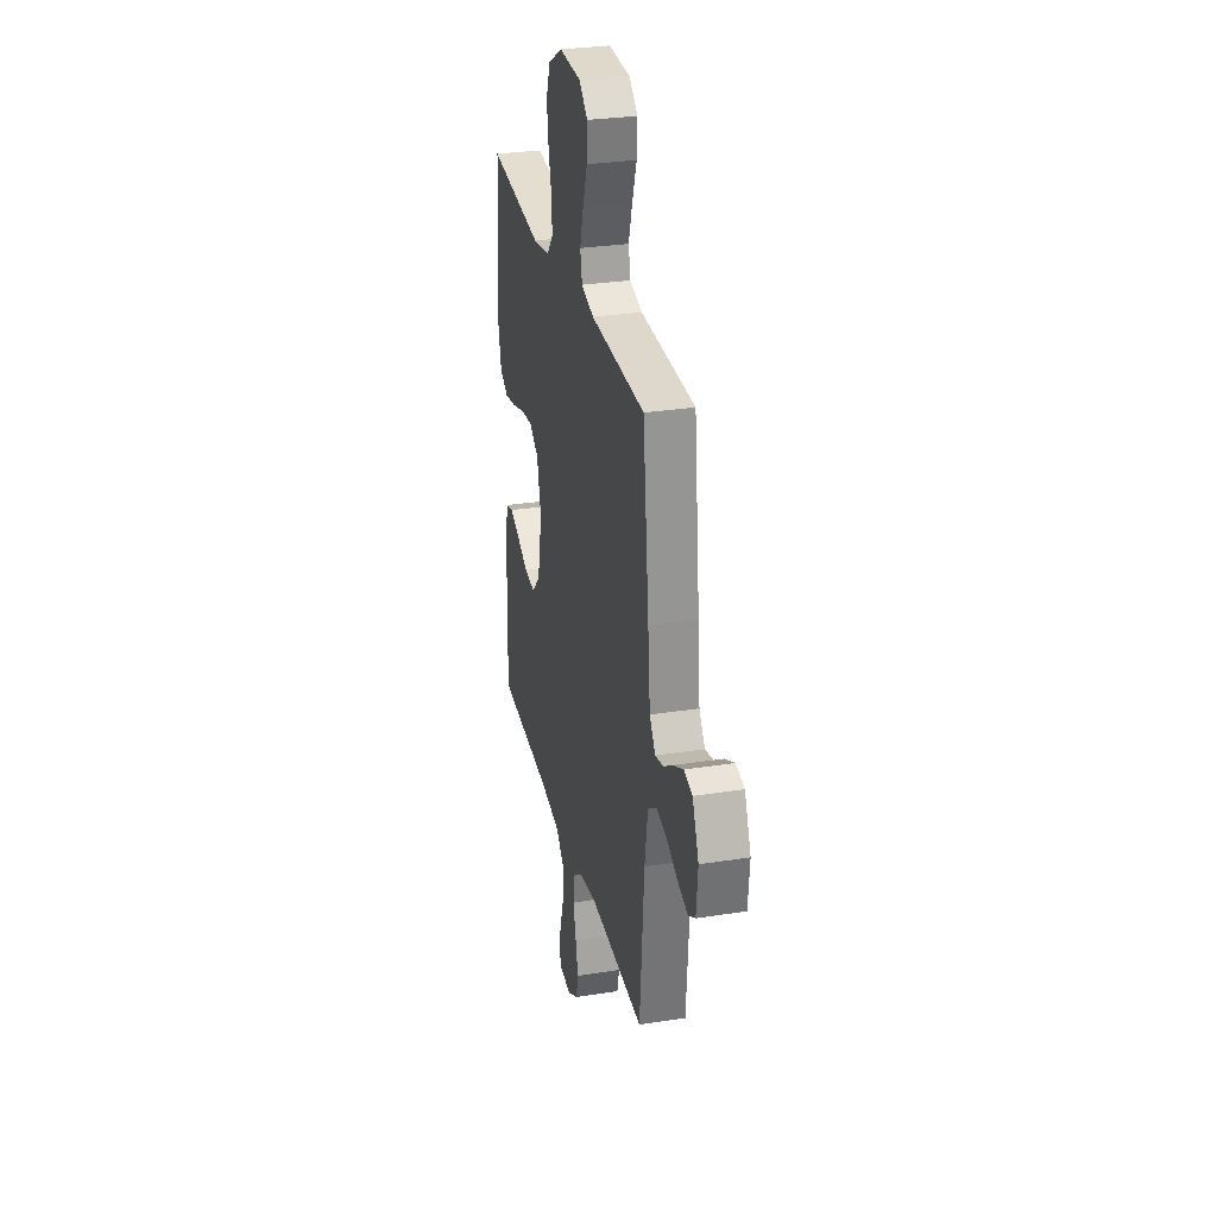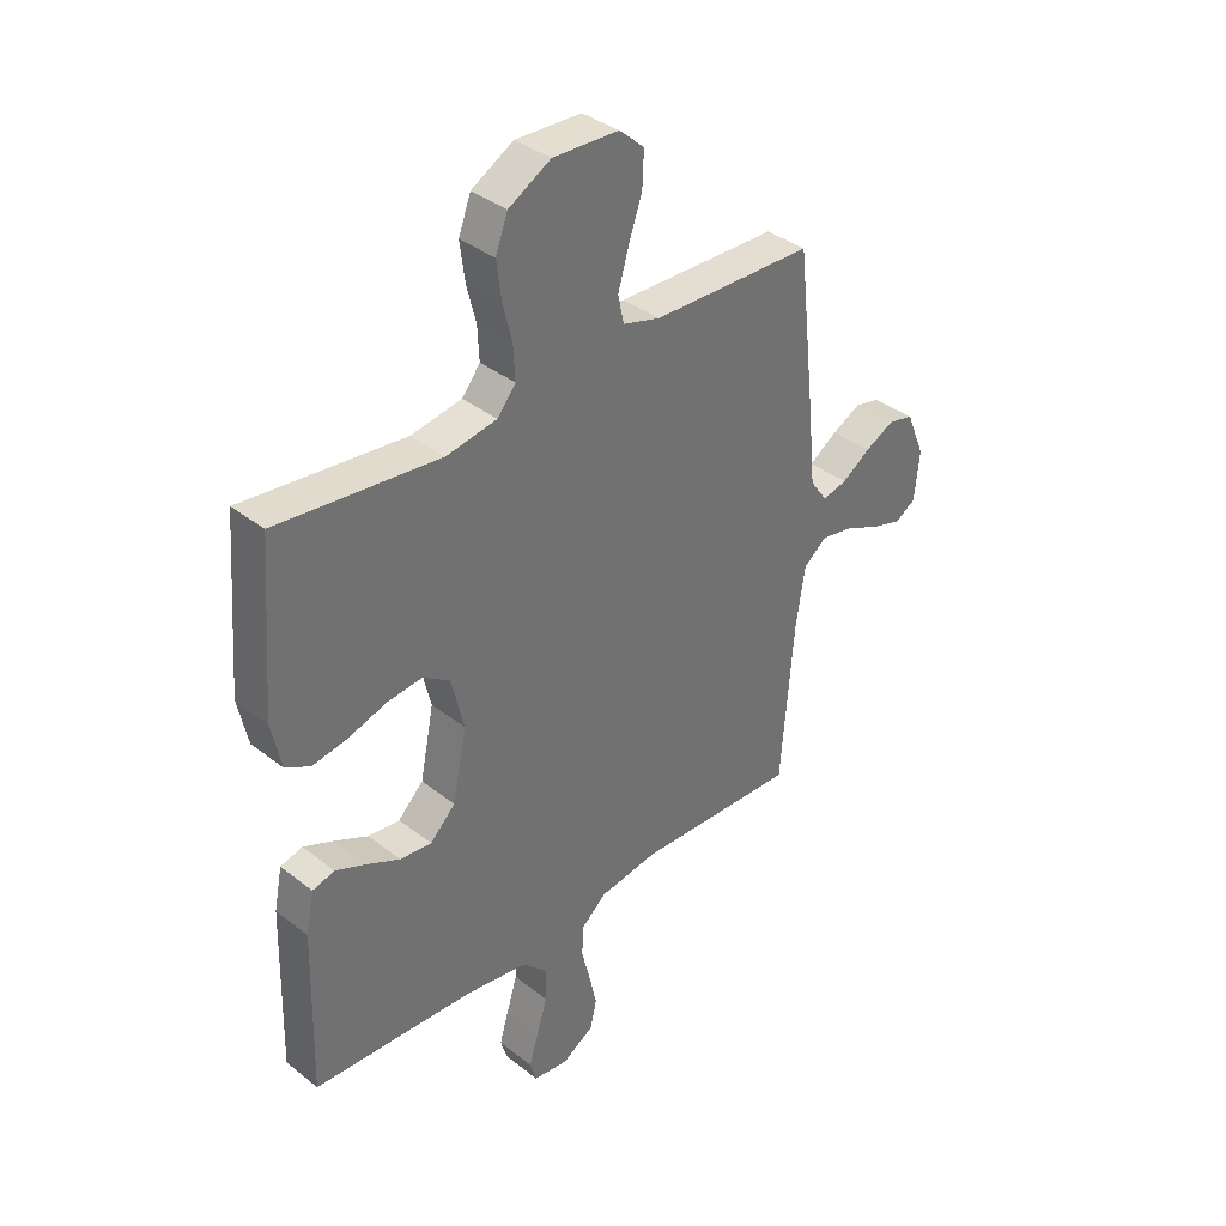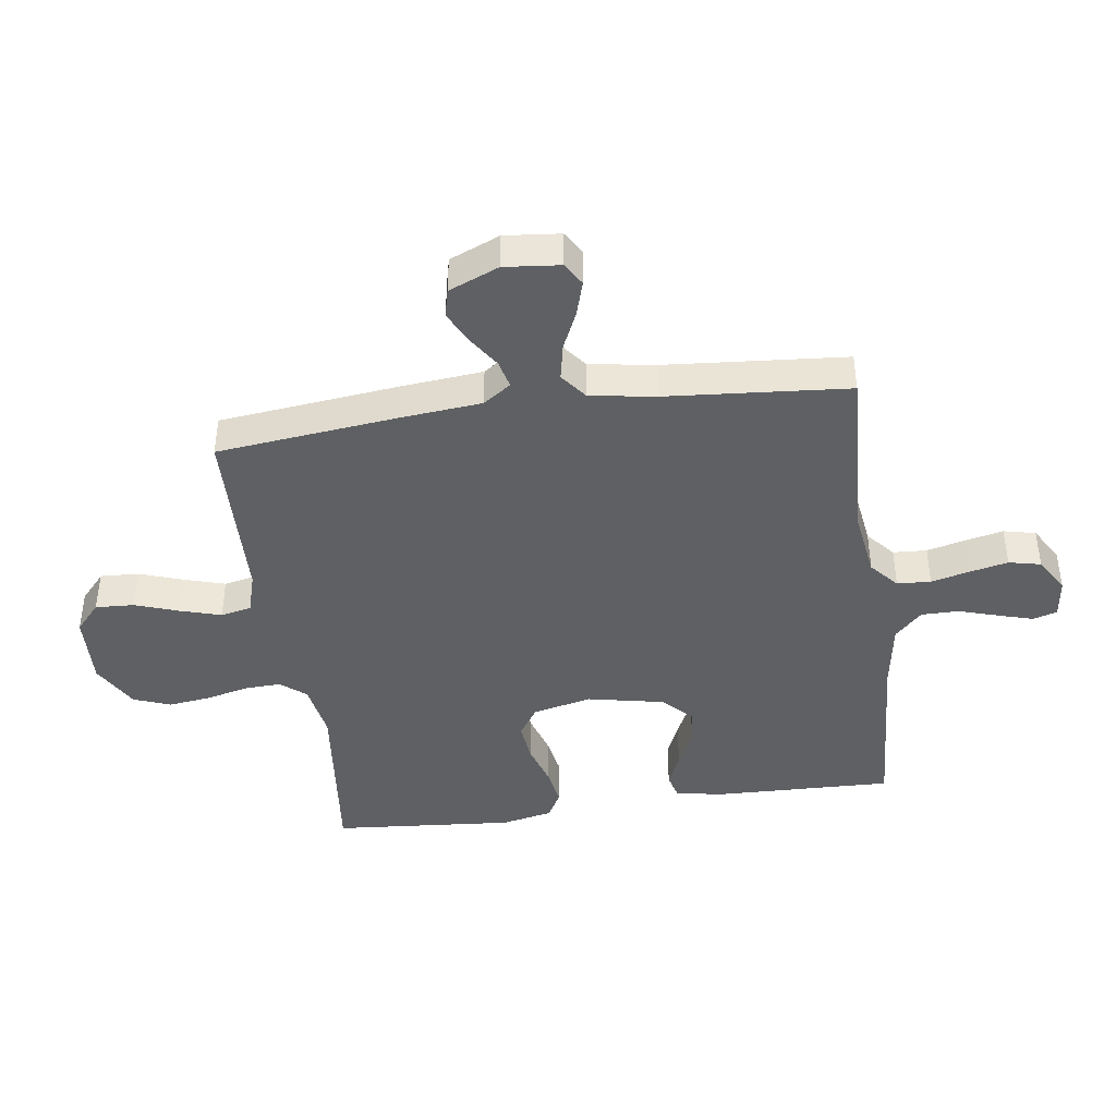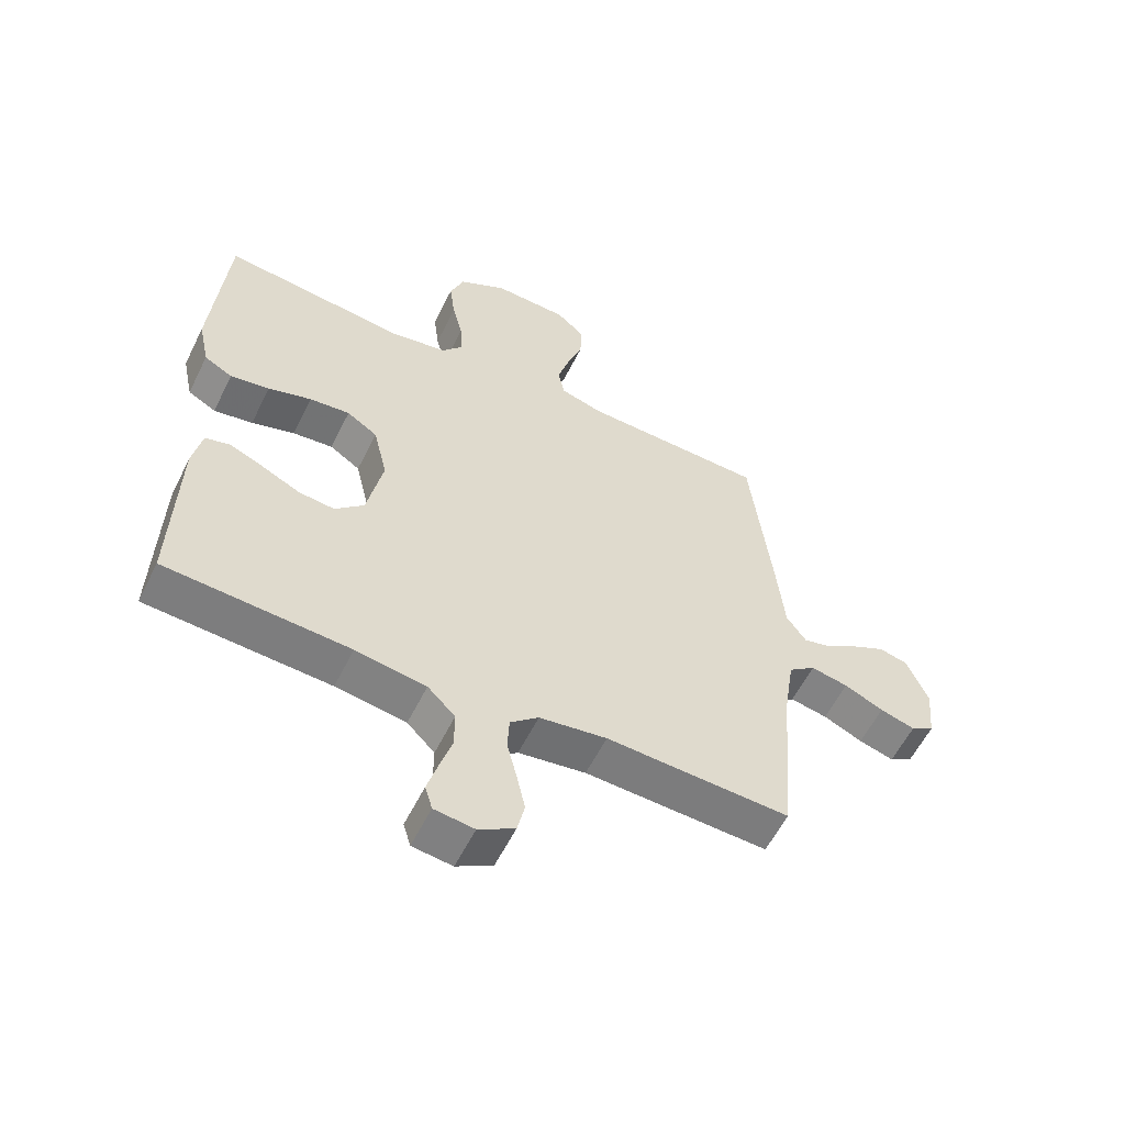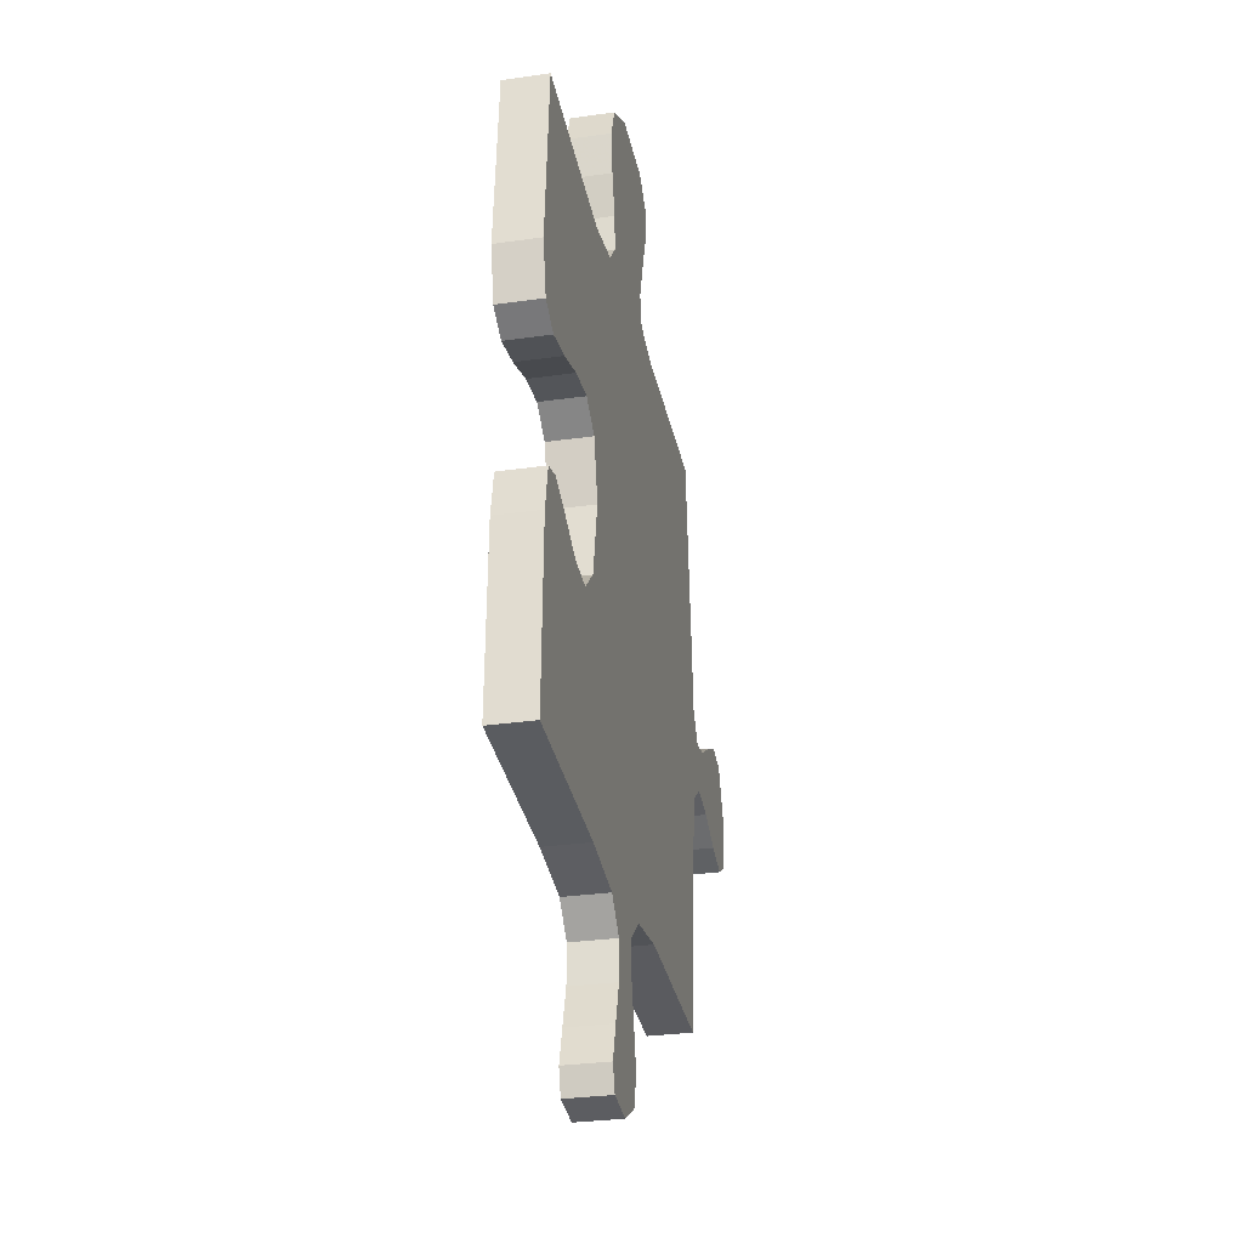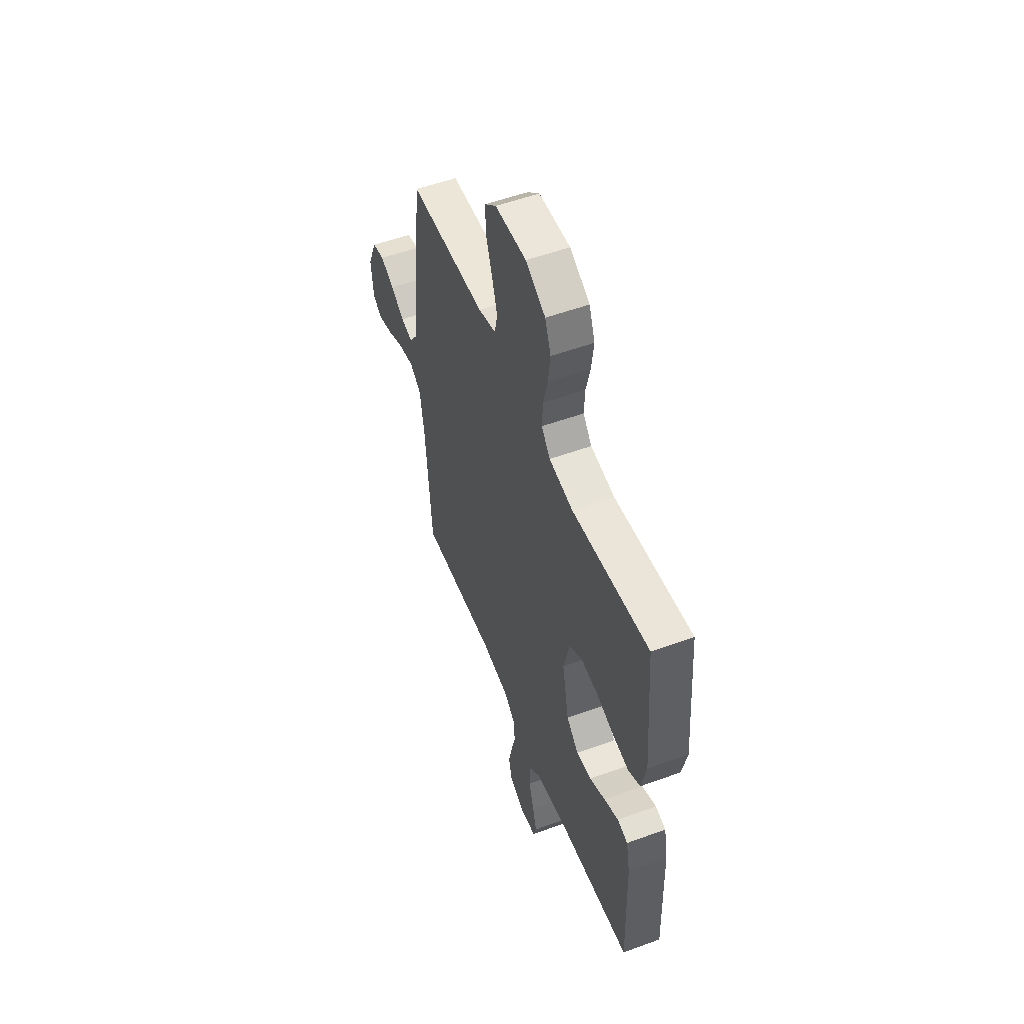
<metadata>
{"format":"obj","ext":"obj","renderer":"f3d","projection":"perspective","resolution":1024,"background":"white","views":[{"elev":29.4,"azim":77.0,"up":"+Z"},{"elev":37.0,"azim":-44.8,"up":"+Z"},{"elev":-42.3,"azim":97.9,"up":"+Y"},{"elev":-58.0,"azim":-26.2,"up":"+Z"},{"elev":-30.3,"azim":-78.3,"up":"+Z"},{"elev":53.7,"azim":-111.3,"up":"+Z"}]}
</metadata>
<code>
v -0.5 0.07 -0.5
v -0.492 0.07 -0.2
v -0.477 0.07 -0.125
v -0.436 0.07 -0.114
v -0.38 0.07 -0.138
v -0.318 0.07 -0.168
v -0.259 0.07 -0.174
v -0.212 0.07 -0.128
v -0.186 0.07 0
v -0.209 0.07 0.097
v -0.259 0.07 0.13
v -0.325 0.07 0.123
v -0.396 0.07 0.101
v -0.46 0.07 0.09
v -0.506 0.07 0.115
v -0.524 0.07 0.2
v -0.5 0.07 0.5
v -0.2 0.07 0.467
v -0.106 0.07 0.483
v -0.072 0.07 0.525
v -0.075 0.07 0.586
v -0.092 0.07 0.655
v -0.101 0.07 0.725
v -0.078 0.07 0.786
v 0 0.07 0.83
v 0.122 0.07 0.825
v 0.168 0.07 0.784
v 0.165 0.07 0.72
v 0.14 0.07 0.648
v 0.12 0.07 0.58
v 0.131 0.07 0.529
v 0.2 0.07 0.509
v 0.5 0.07 0.5
v 0.534 0.07 0.2
v 0.547 0.07 0.067
v 0.579 0.07 0.021
v 0.625 0.07 0.032
v 0.678 0.07 0.067
v 0.732 0.07 0.094
v 0.779 0.07 0.083
v 0.814 0.07 0
v 0.805 0.07 -0.092
v 0.767 0.07 -0.115
v 0.71 0.07 -0.098
v 0.646 0.07 -0.069
v 0.585 0.07 -0.057
v 0.541 0.07 -0.091
v 0.524 0.07 -0.2
v 0.5 0.07 -0.5
v 0.2 0.07 -0.487
v 0.09 0.07 -0.503
v 0.044 0.07 -0.543
v 0.041 0.07 -0.599
v 0.057 0.07 -0.663
v 0.071 0.07 -0.726
v 0.059 0.07 -0.779
v 0 0.07 -0.814
v -0.065 0.07 -0.806
v -0.077 0.07 -0.766
v -0.06 0.07 -0.708
v -0.04 0.07 -0.643
v -0.04 0.07 -0.581
v -0.085 0.07 -0.536
v -0.2 0.07 -0.518
v -0.5 0 -0.5
v -0.492 0 -0.2
v -0.477 0 -0.125
v -0.436 0 -0.114
v -0.38 0 -0.138
v -0.318 0 -0.168
v -0.259 0 -0.174
v -0.212 0 -0.128
v -0.186 0 0
v -0.209 0 0.097
v -0.259 0 0.13
v -0.325 0 0.123
v -0.396 0 0.101
v -0.46 0 0.09
v -0.506 0 0.115
v -0.524 0 0.2
v -0.5 0 0.5
v -0.2 0 0.467
v -0.106 0 0.483
v -0.072 0 0.525
v -0.075 0 0.586
v -0.092 0 0.655
v -0.101 0 0.725
v -0.078 0 0.786
v 0 0 0.83
v 0.122 0 0.825
v 0.168 0 0.784
v 0.165 0 0.72
v 0.14 0 0.648
v 0.12 0 0.58
v 0.131 0 0.529
v 0.2 0 0.509
v 0.5 0 0.5
v 0.534 0 0.2
v 0.547 0 0.067
v 0.579 0 0.021
v 0.625 0 0.032
v 0.678 0 0.067
v 0.732 0 0.094
v 0.779 0 0.083
v 0.814 0 0
v 0.805 0 -0.092
v 0.767 0 -0.115
v 0.71 0 -0.098
v 0.646 0 -0.069
v 0.585 0 -0.057
v 0.541 0 -0.091
v 0.524 0 -0.2
v 0.5 0 -0.5
v 0.2 0 -0.487
v 0.09 0 -0.503
v 0.044 0 -0.543
v 0.041 0 -0.599
v 0.057 0 -0.663
v 0.071 0 -0.726
v 0.059 0 -0.779
v 0 0 -0.814
v -0.065 0 -0.806
v -0.077 0 -0.766
v -0.06 0 -0.708
v -0.04 0 -0.643
v -0.04 0 -0.581
v -0.085 0 -0.536
v -0.2 0 -0.518
f 58 59 60 61
f 56 57 58 61
f 56 61 62
f 53 54 55 56
f 53 56 62
f 52 53 62 63
f 48 49 50
f 47 48 50 51
f 42 43 44 45
f 42 45 46
f 41 42 46
f 40 41 46
f 37 38 39 40
f 37 40 46
f 36 37 46 47
f 32 33 34 35
f 31 32 35 36
f 26 27 28 29
f 26 29 30
f 25 26 30
f 24 25 30 31
f 21 22 23 24
f 20 21 24 31
f 15 16 17 18
f 15 18 19
f 12 13 14 15
f 11 12 15 19
f 10 11 19 20
f 3 4 5 6
f 1 2 3 6
f 64 1 6 7
f 63 64 7 8
f 52 63 8 9
f 36 47 51 52
f 20 31 36 52
f 9 10 20 52
f 125 124 123 122
f 125 122 121 120
f 126 125 120
f 120 119 118 117
f 126 120 117
f 127 126 117 116
f 114 113 112
f 115 114 112 111
f 109 108 107 106
f 110 109 106
f 110 106 105
f 110 105 104
f 104 103 102 101
f 110 104 101
f 111 110 101 100
f 99 98 97 96
f 100 99 96 95
f 93 92 91 90
f 94 93 90
f 94 90 89
f 95 94 89 88
f 88 87 86 85
f 95 88 85 84
f 82 81 80 79
f 83 82 79
f 79 78 77 76
f 83 79 76 75
f 84 83 75 74
f 70 69 68 67
f 70 67 66 65
f 71 70 65 128
f 72 71 128 127
f 73 72 127 116
f 116 115 111 100
f 116 100 95 84
f 116 84 74 73
f 1 65 66 2
f 2 66 67 3
f 3 67 68 4
f 4 68 69 5
f 5 69 70 6
f 6 70 71 7
f 7 71 72 8
f 8 72 73 9
f 9 73 74 10
f 10 74 75 11
f 11 75 76 12
f 12 76 77 13
f 13 77 78 14
f 14 78 79 15
f 15 79 80 16
f 16 80 81 17
f 17 81 82 18
f 18 82 83 19
f 19 83 84 20
f 20 84 85 21
f 21 85 86 22
f 22 86 87 23
f 23 87 88 24
f 24 88 89 25
f 25 89 90 26
f 26 90 91 27
f 27 91 92 28
f 28 92 93 29
f 29 93 94 30
f 30 94 95 31
f 31 95 96 32
f 32 96 97 33
f 33 97 98 34
f 34 98 99 35
f 35 99 100 36
f 36 100 101 37
f 37 101 102 38
f 38 102 103 39
f 39 103 104 40
f 40 104 105 41
f 41 105 106 42
f 42 106 107 43
f 43 107 108 44
f 44 108 109 45
f 45 109 110 46
f 46 110 111 47
f 47 111 112 48
f 48 112 113 49
f 49 113 114 50
f 50 114 115 51
f 51 115 116 52
f 52 116 117 53
f 53 117 118 54
f 54 118 119 55
f 55 119 120 56
f 56 120 121 57
f 57 121 122 58
f 58 122 123 59
f 59 123 124 60
f 60 124 125 61
f 61 125 126 62
f 62 126 127 63
f 63 127 128 64
f 64 128 65 1

</code>
